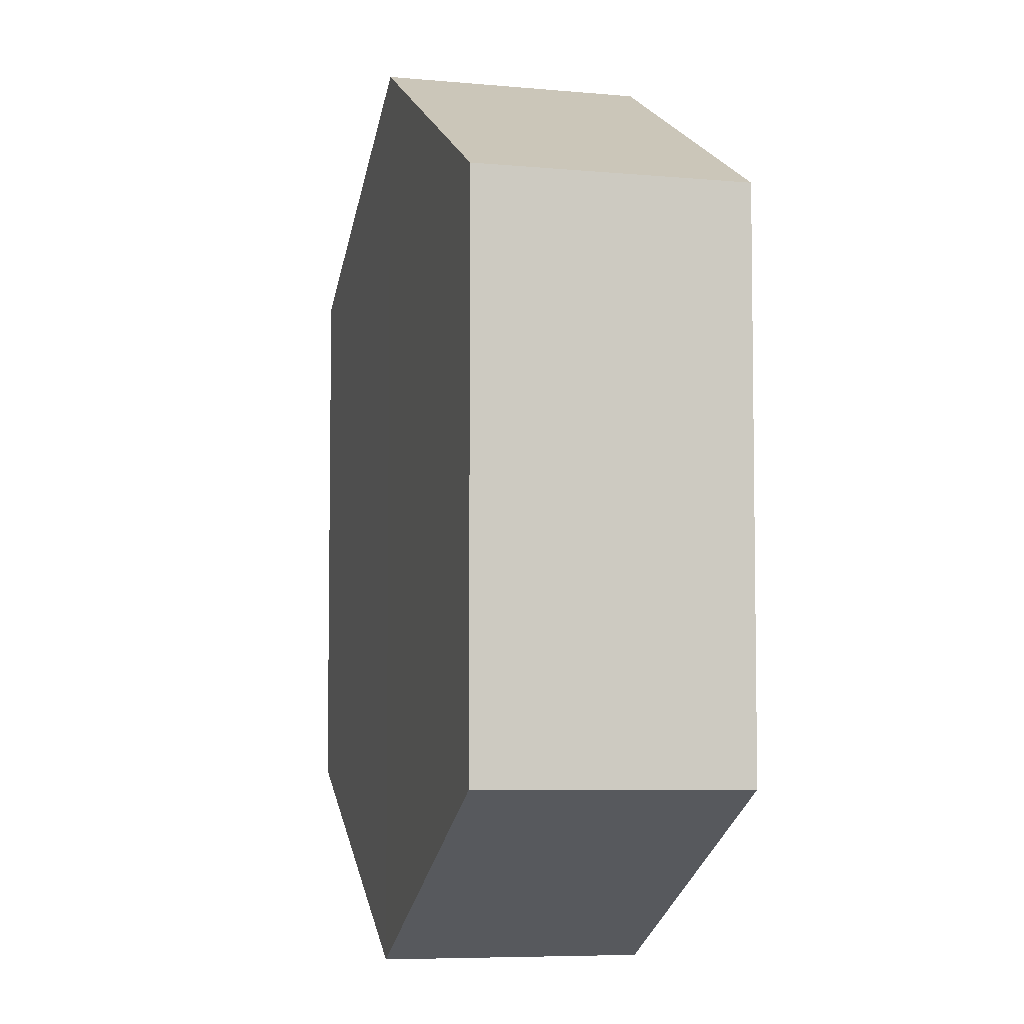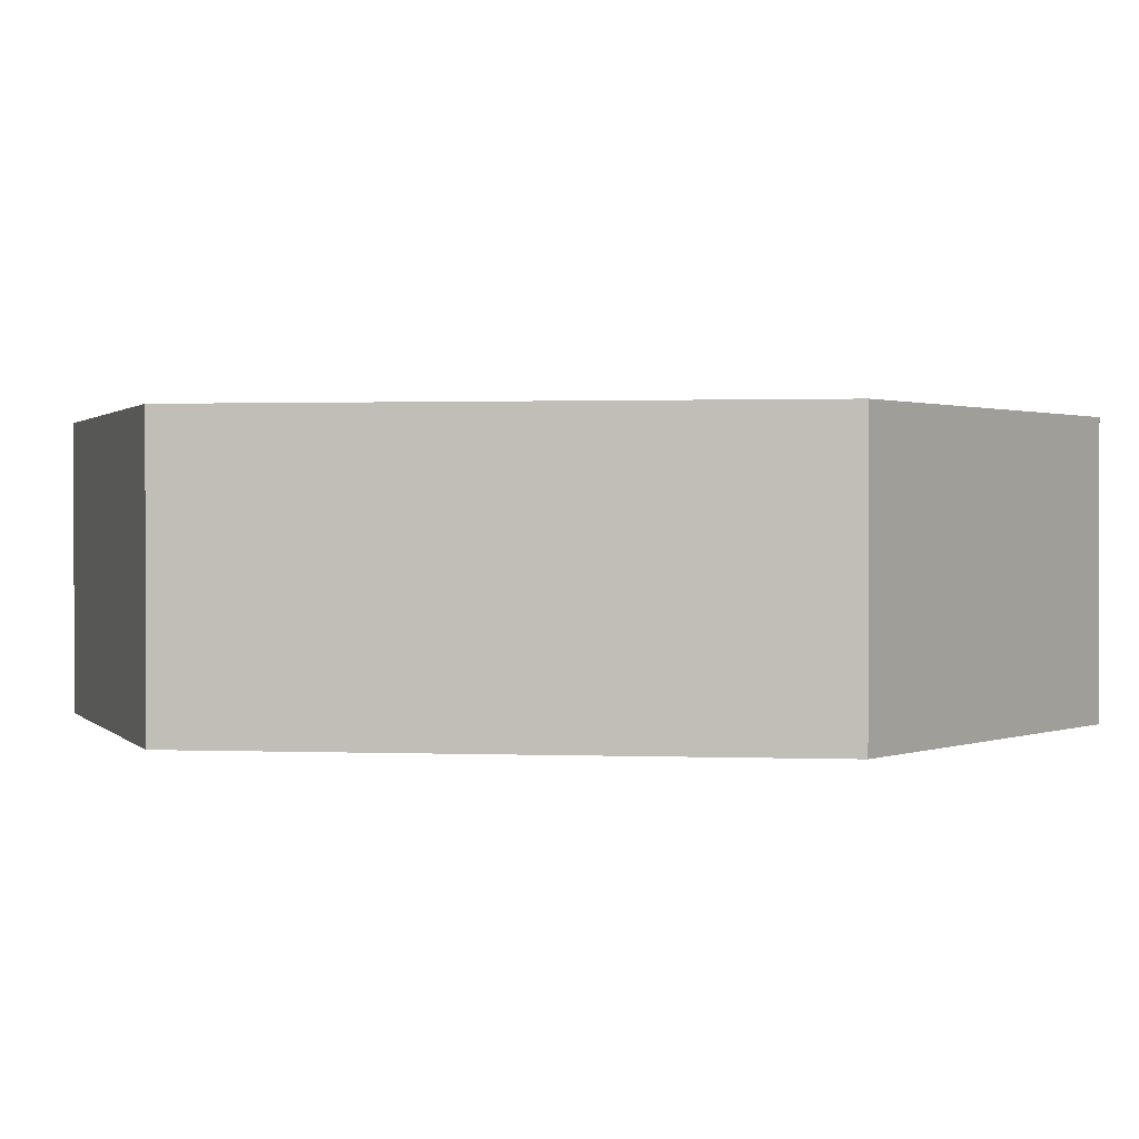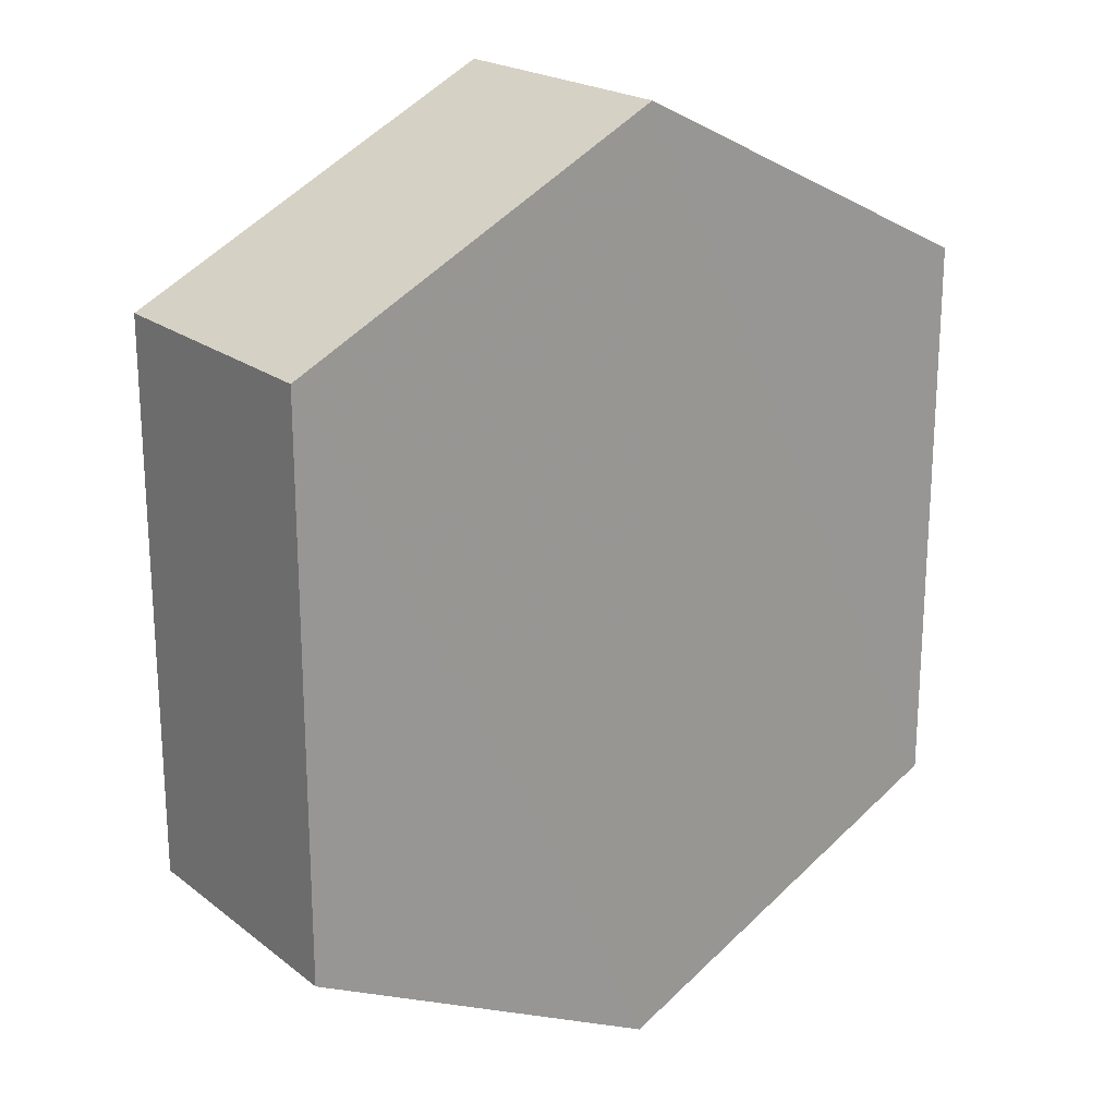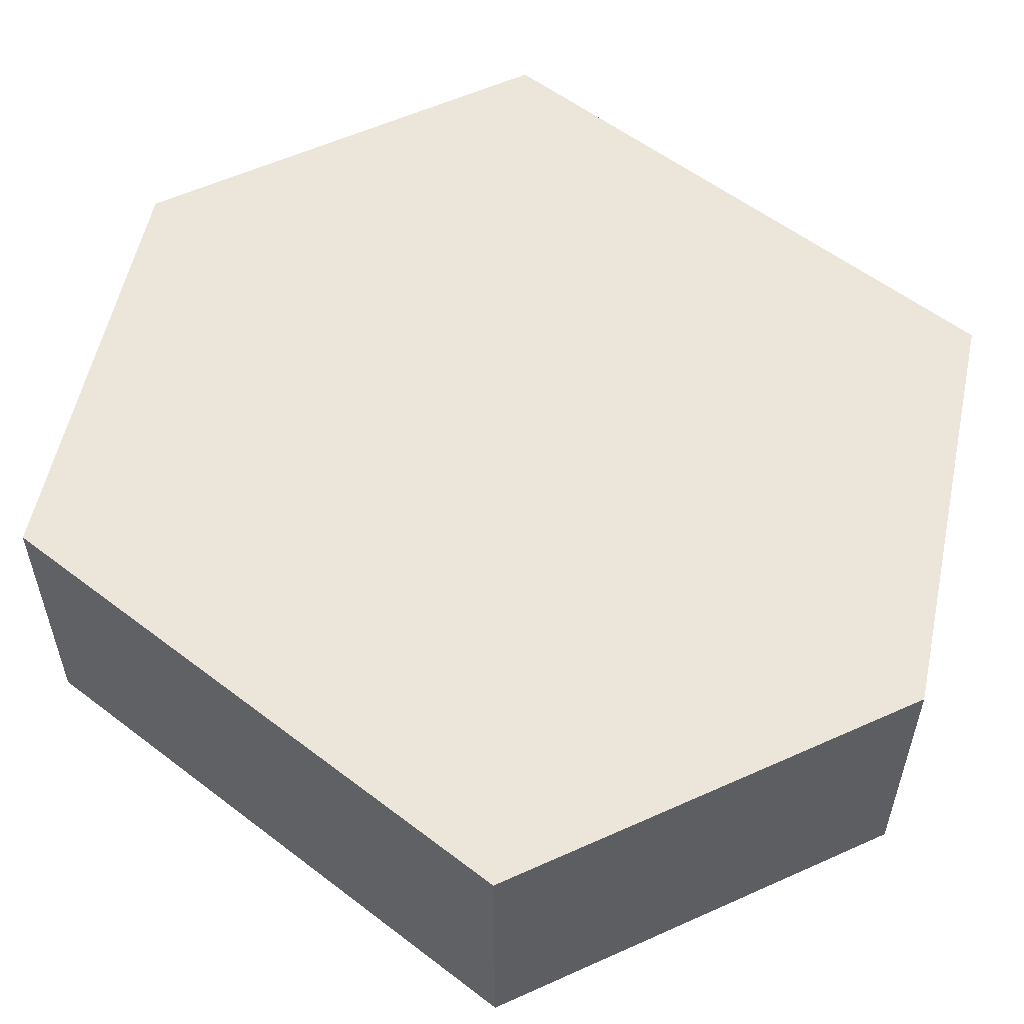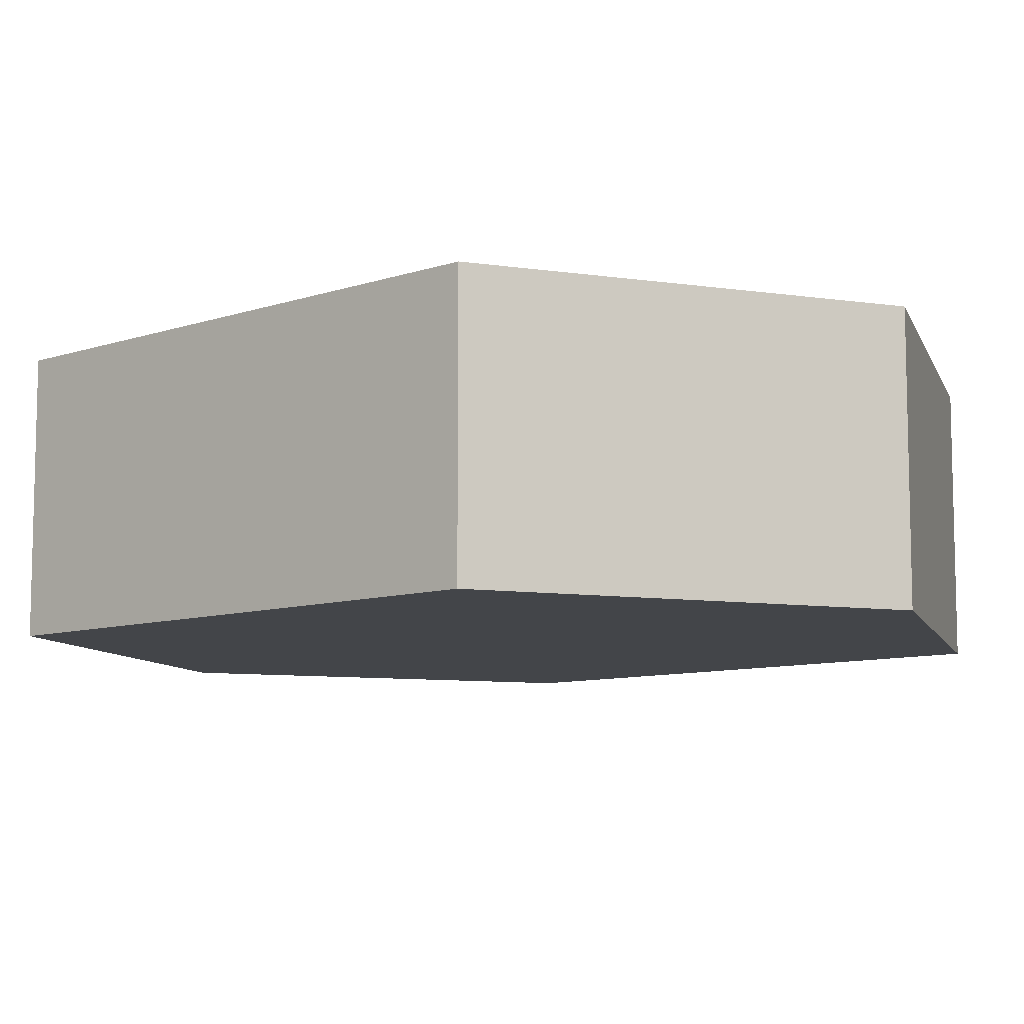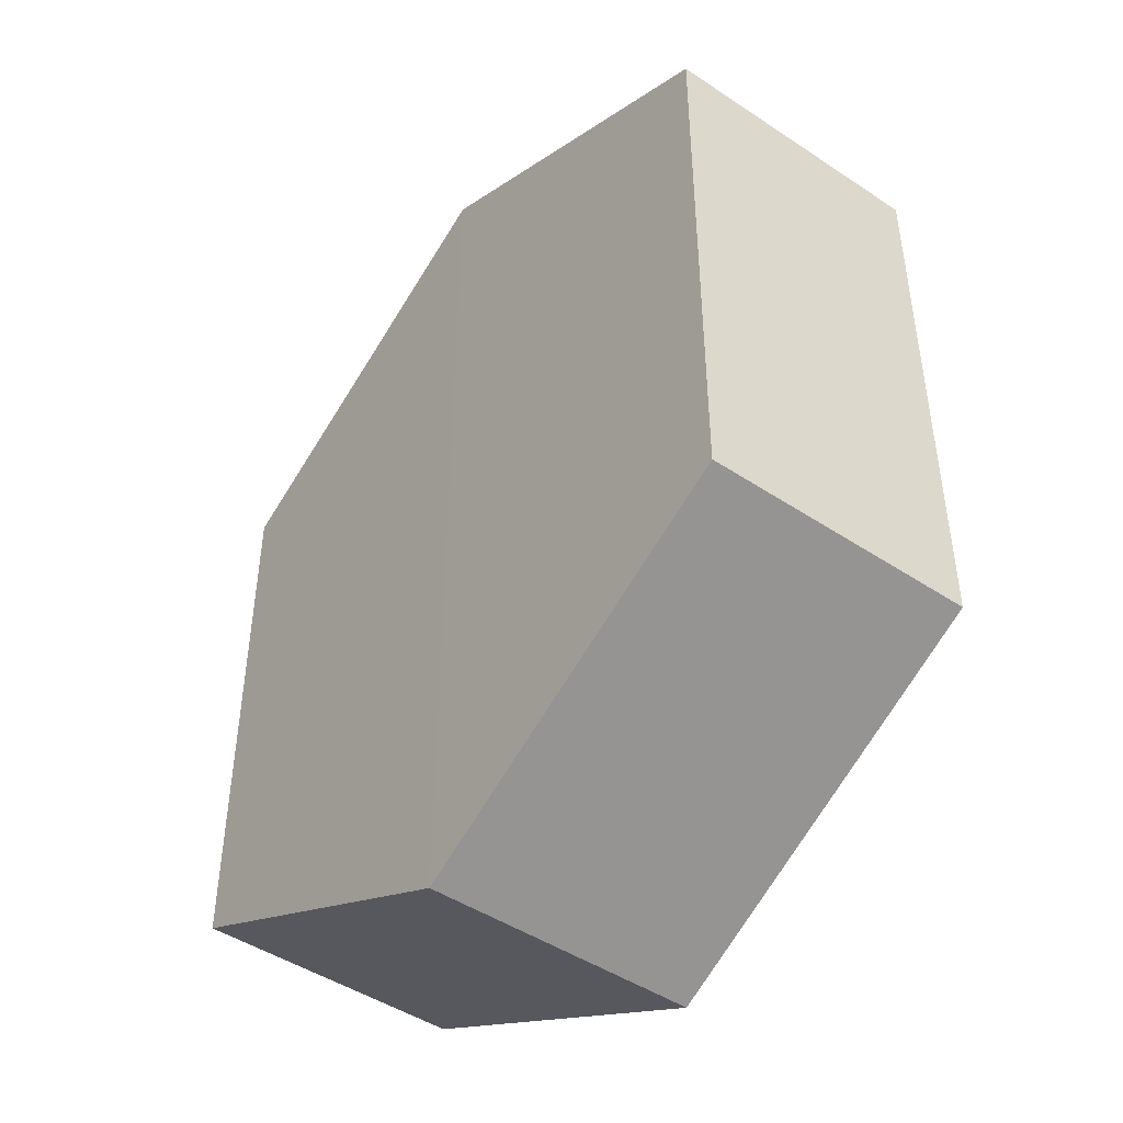
<metadata>
{"format":"obj","ext":"obj","renderer":"f3d","projection":"perspective","resolution":1024,"background":"white","views":[{"elev":-5.3,"azim":75.7,"up":"+Y"},{"elev":1.0,"azim":-81.5,"up":"+Z"},{"elev":21.1,"azim":142.9,"up":"+Y"},{"elev":56.1,"azim":-51.3,"up":"+Z"},{"elev":-8.8,"azim":132.2,"up":"+Z"},{"elev":-45.9,"azim":52.9,"up":"+Y"}]}
</metadata>
<code>
o 10458
v 2166 1864 7.368
v 2166 1864 7.383
v 2166 1864 7.368
v 2166 1864 7.368
v 2166 1864 7.368
v 2166 1864 7.383
v 2166 1864 7.368
v 2166 1864 7.368
v 2166 1864 7.368
v 2166 1864 7.383
v 2166 1864 7.383
v 2166 1864 7.368
v 2166 1864 7.383
v 2166 1864 7.383
v 2166 1864 7.383
v 2166 1864 7.383
v 2166 1864 7.383
v 2166 1864 7.368
v 2166 1864 7.383
v 2166 1864 7.368
v 2166 1864 7.368
v 2166 1864 7.368
v 2166 1864 7.368
v 2166 1864 7.383
v 2166 1864 7.368
v 2166 1864 7.368
v 2166 1864 7.368
v 2166 1864 7.368
v 2166 1864 7.383
v 2166 1864 7.383
v 2166 1864 7.383
v 2166 1864 7.383
v 2166 1864 7.368
v 2166 1864 7.383
v 2166 1864 7.383
v 2166 1864 7.383
f 1 2 3
f 2 4 5
f 6 7 4
f 8 7 9
f 10 6 11
f 10 12 13
f 11 14 15
f 12 16 17
f 18 14 16
f 19 16 14
f 18 20 21
f 19 21 20
f 22 21 23
f 24 20 25
f 26 24 27
f 26 28 22
f 28 29 30
f 31 29 32
f 33 30 34
f 35 33 36

</code>
